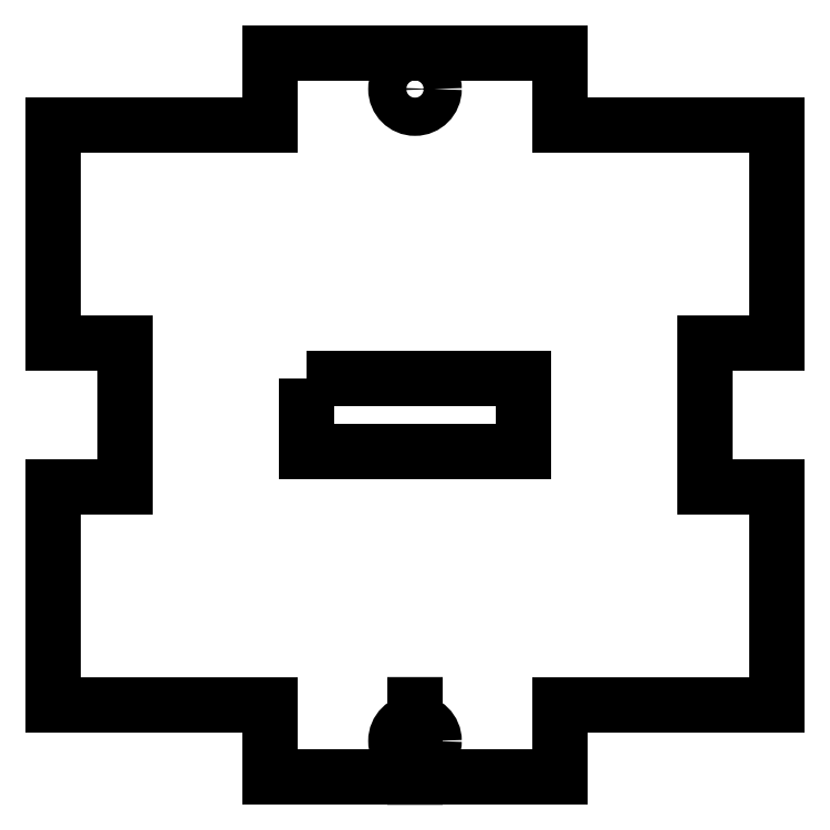
<metadata>
{"format":"dxf","ext":"dxf","renderer":"ezdxf+matplotlib","layout":"modelspace","background":"white","min_lineweight":24,"dpi":150}
</metadata>
<code>
0
SECTION
2
ENTITIES
0
LINE
8
0
10
0.75
20
0.25
30
0
11
0.25
21
0.25
31
0
0
LINE
8
0
10
0
20
0.25
30
0
11
0.75
21
0.25
31
0
0
LINE
8
0
10
0.75
20
0.25
30
0
11
0.75
21
0
31
0
0
LINE
8
0
10
0.75
20
0
30
0
11
1.75
21
0
31
0
0
LINE
8
0
10
1.75
20
0
30
0
11
1.75
21
0.25
31
0
0
LINE
8
0
10
1.75
20
0.25
30
0
11
2.5
21
0.25
31
0
0
LINE
8
0
10
2.5
20
0.25
30
0
11
2.5
21
1
31
0
0
LINE
8
0
10
2.5
20
1
30
0
11
2.25
21
1
31
0
0
LINE
8
0
10
2.25
20
1.5
30
0
11
2.5
21
1.5
31
0
0
LINE
8
0
10
2.5
20
1.5
30
0
11
2.5
21
2.25
31
0
0
LINE
8
0
10
2.5
20
2.25
30
0
11
1.75
21
2.25
31
0
0
LINE
8
0
10
1.75
20
2.25
30
0
11
1.75
21
2.5
31
0
0
LINE
8
0
10
1.75
20
2.5
30
0
11
0.75
21
2.5
31
0
0
LINE
8
0
10
0.75
20
2.5
30
0
11
0.75
21
2.25
31
0
0
LINE
8
0
10
0.75
20
2.25
30
0
11
1.117e-07
21
2.25
31
0
0
LINE
8
0
10
1.117e-07
20
2.25
30
0
11
2.793e-07
21
1.5
31
0
0
LINE
8
0
10
2.793e-07
20
1.5
30
0
11
0.2505
21
1.5
31
0
0
LINE
8
0
10
0.2505
20
1
30
0
11
2.793e-07
21
1
31
0
0
LINE
8
0
10
2.793e-07
20
1
30
0
11
0
21
0.25
31
0
0
LINE
8
0
10
1.25
20
0
30
0
11
1.25
21
0.25
31
0
0
CIRCLE
8
0
10
1.25
20
0.125
30
0
40
0.066
210
0
220
0
230
1
0
CIRCLE
8
0
10
1.25
20
2.375
30
0
40
0.066
210
0
220
0
230
1
0
LINE
8
0
10
0.25
20
1.25
30
0
11
0.25
21
1.25
31
0
0
LINE
8
0
10
0.25
20
1.25
30
0
11
0.25
21
1.25
31
0
0
LINE
8
0
10
2.25
20
1
30
0
11
2.25
21
1.18
31
0
0
LINE
8
0
10
2.25
20
1.32
30
0
11
2.25
21
1.5
31
0
0
LINE
8
0
10
0.2505
20
1.5
30
0
11
0.2505
21
1.32
31
0
0
LINE
8
0
10
0.2505
20
1.18
30
0
11
0.2505
21
1
31
0
0
LWPOLYLINE
8
0
90
4
70
1
43
0
10
0.875
20
1.375
10
1.625
20
1.375
10
1.625
20
1.125
10
0.875
20
1.125
0
LINE
8
0
10
2.25
20
1.32
30
0
11
2.25
21
1.18
31
0
0
LINE
8
0
10
0.2505
20
1.32
30
0
11
0.2505
21
1.18
31
0
0
ENDSEC
0
EOF

</code>
